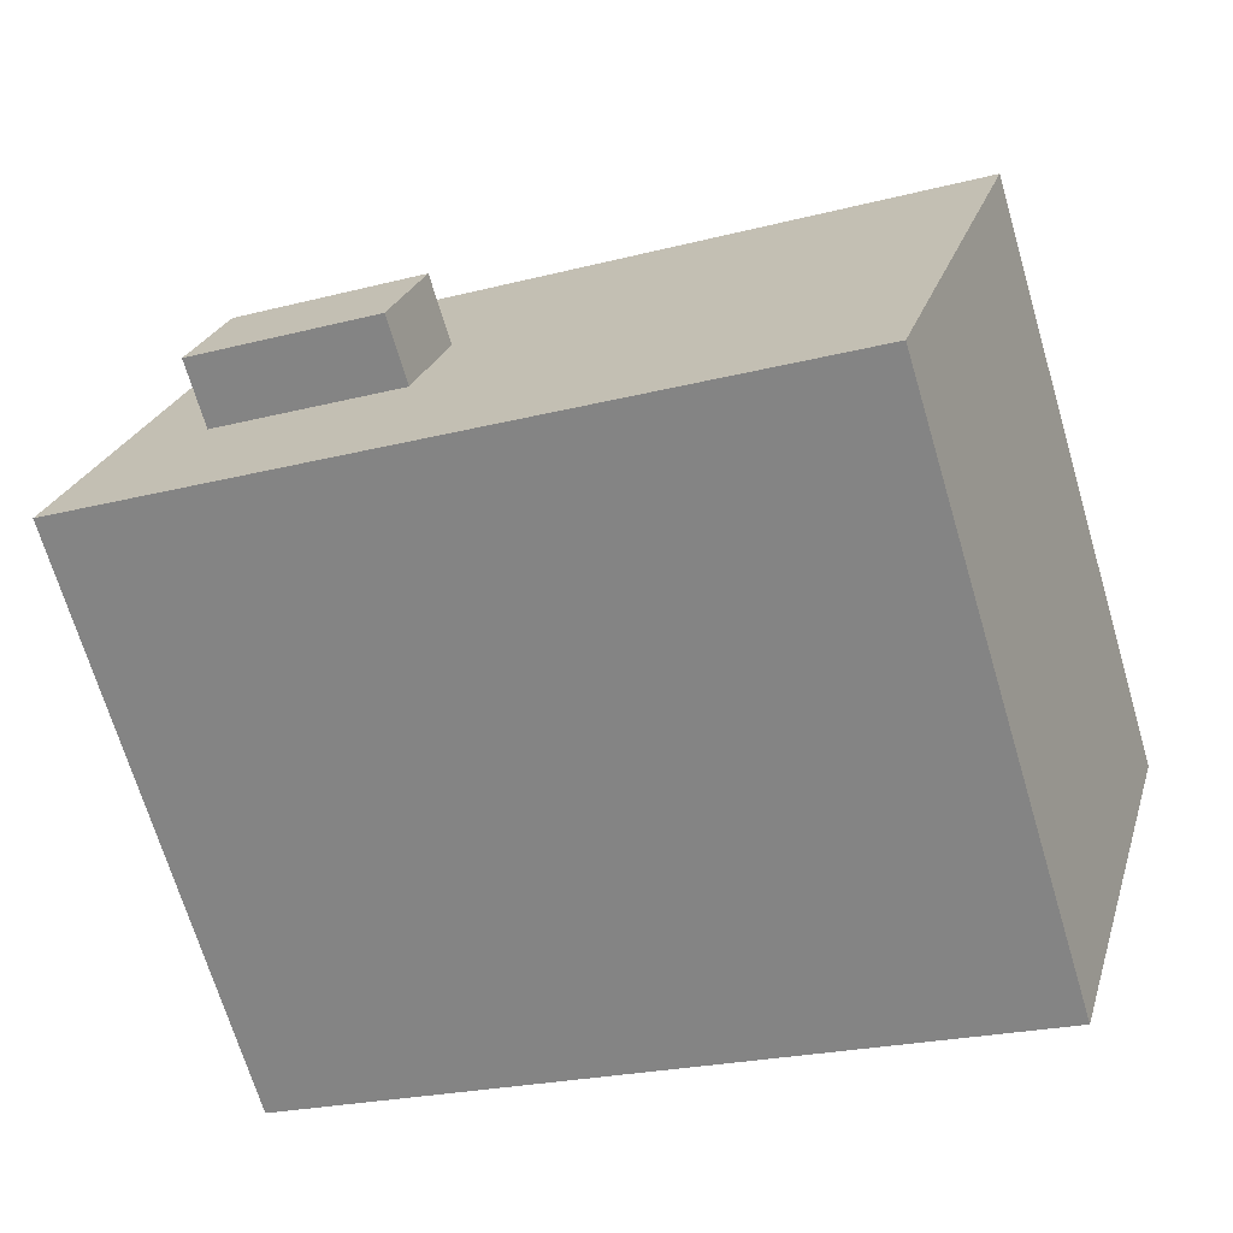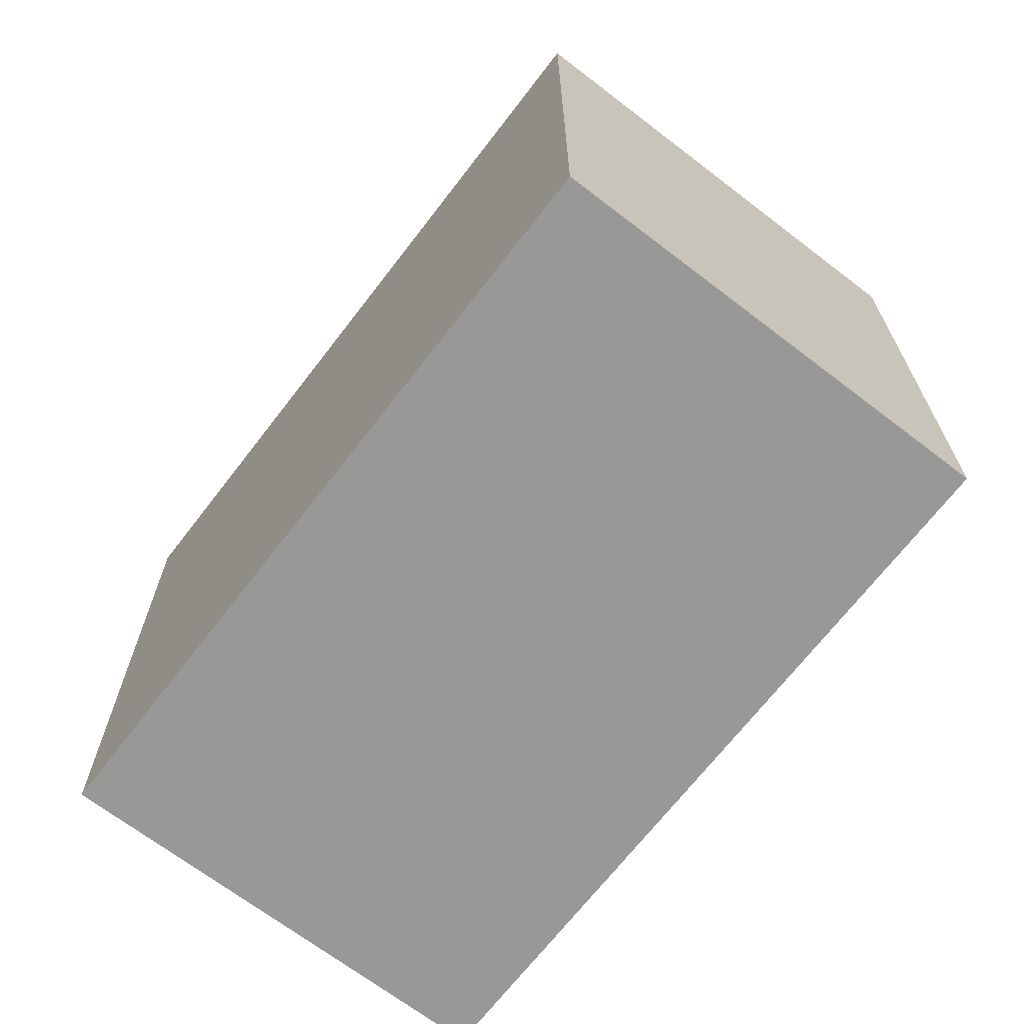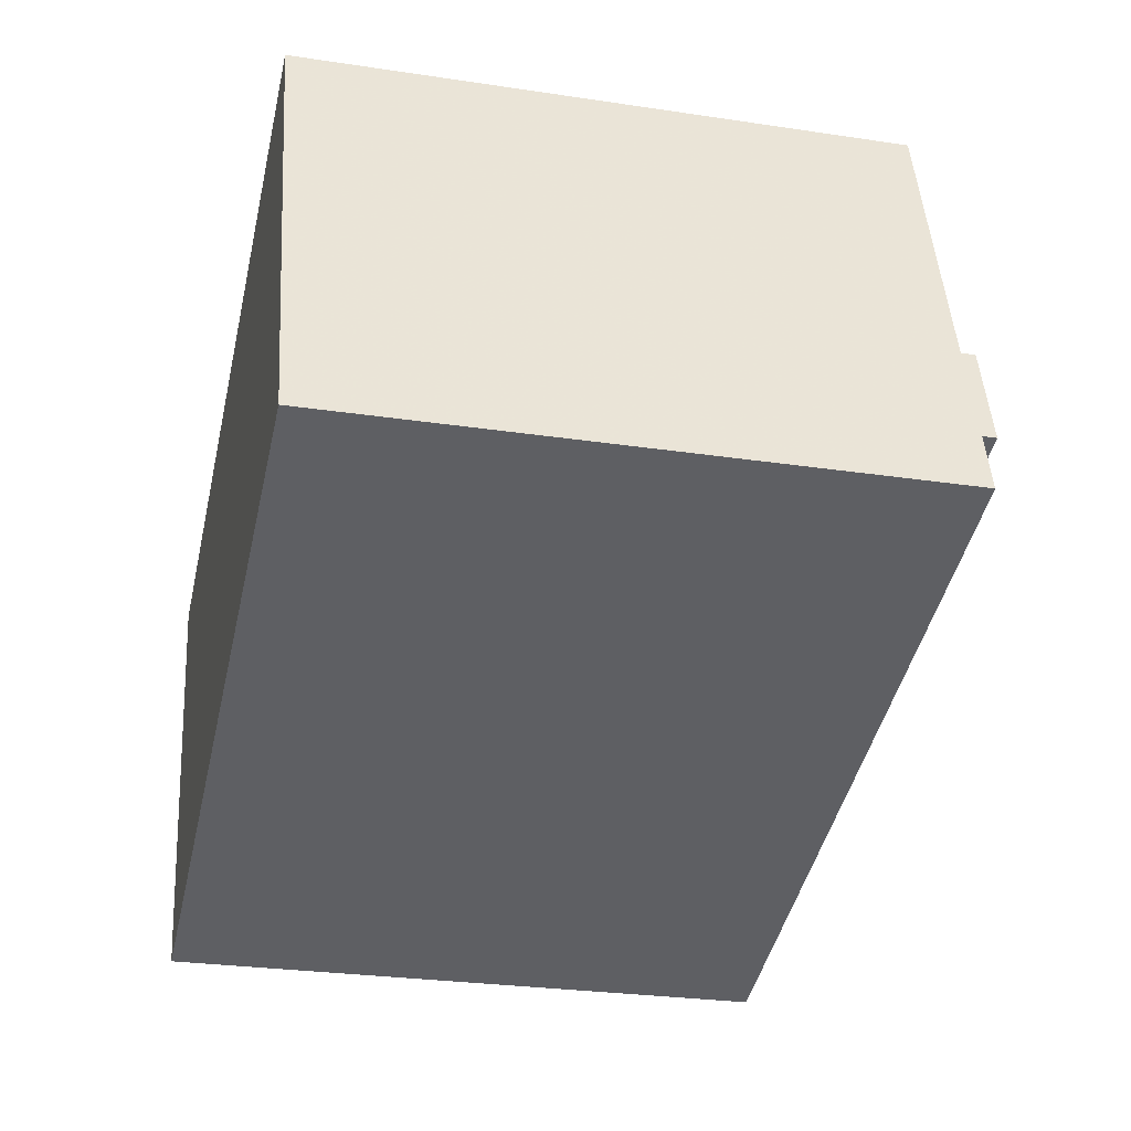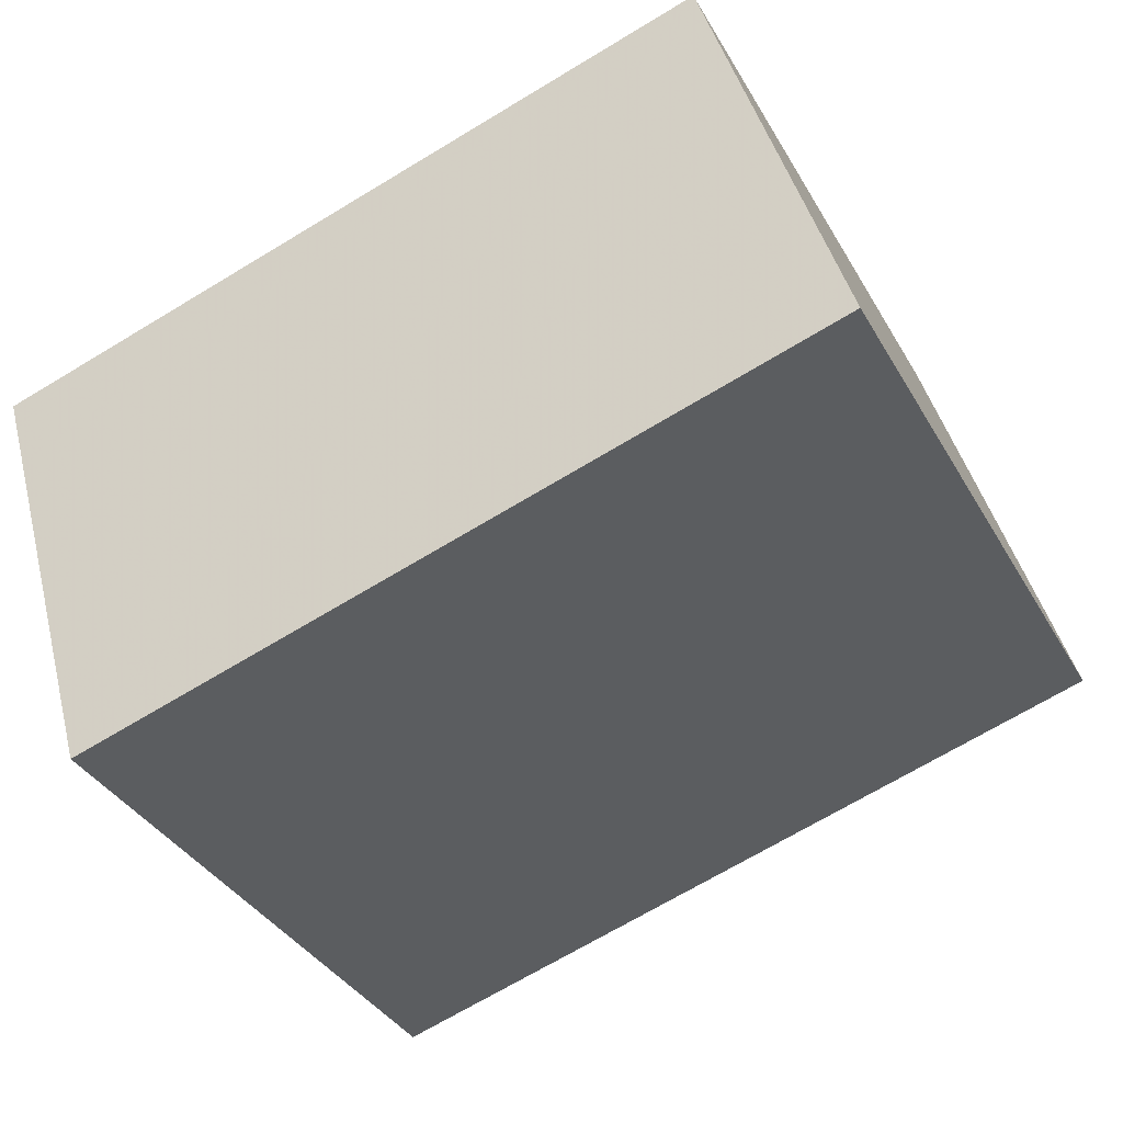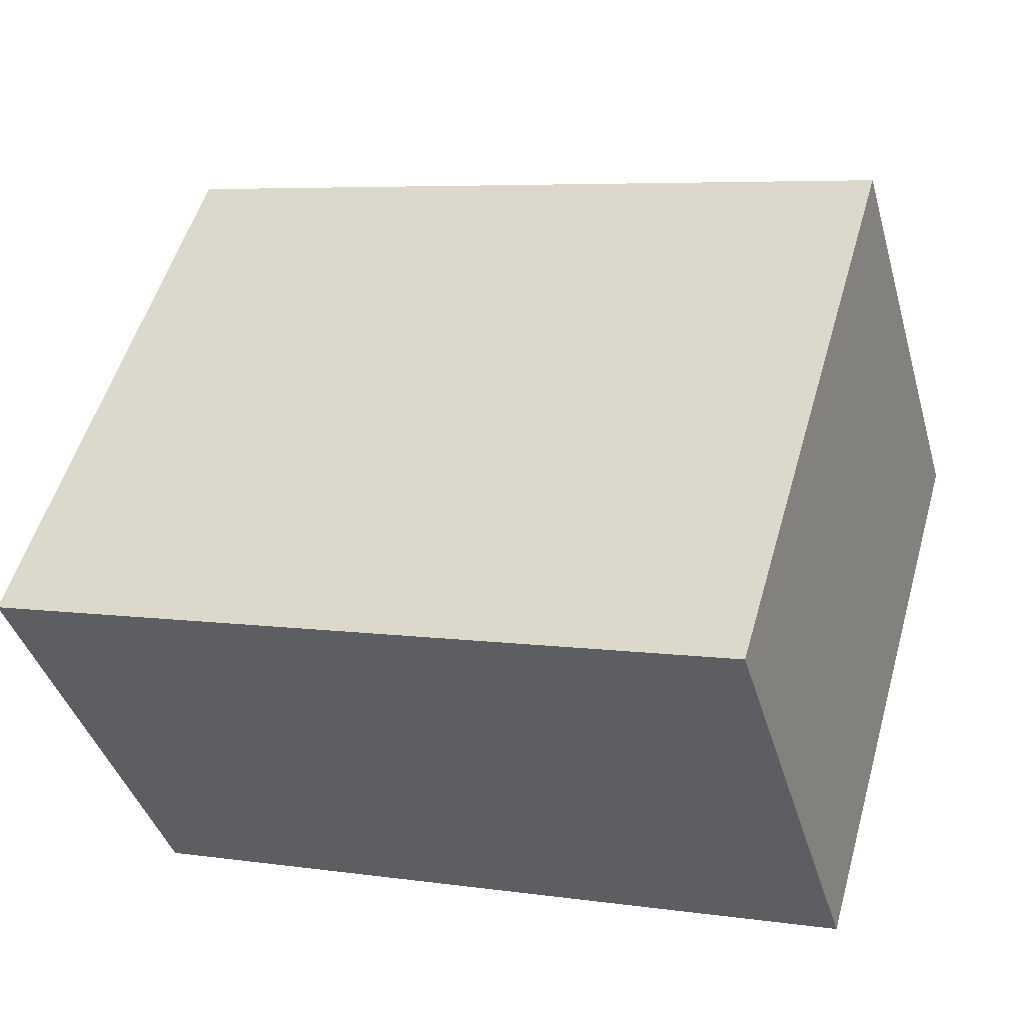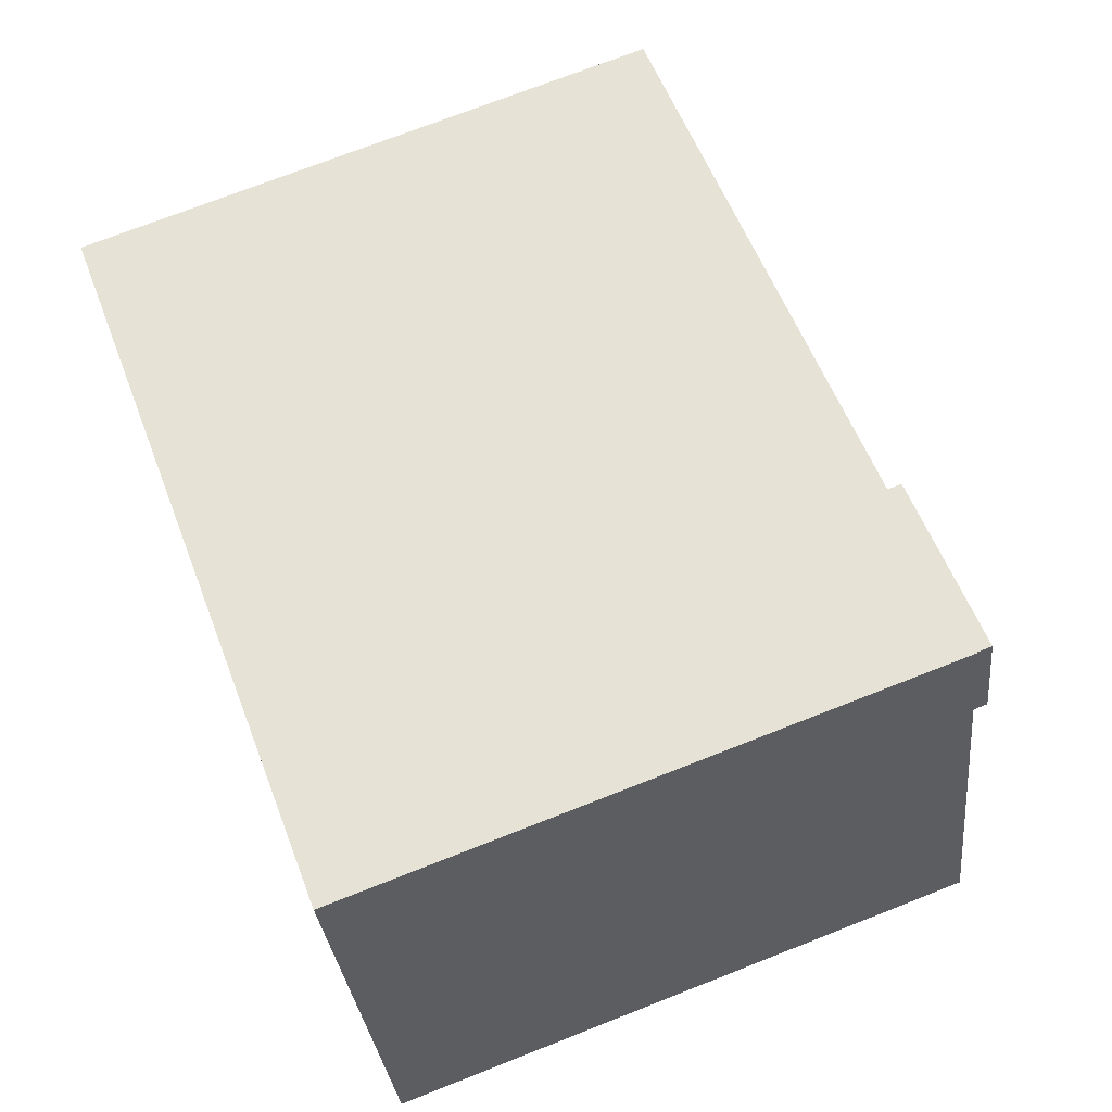
<metadata>
{"format":"obj","ext":"obj","renderer":"f3d","projection":"perspective","resolution":1024,"background":"white","views":[{"elev":-69.8,"azim":-163.4,"up":"+Z"},{"elev":-68.5,"azim":-144.0,"up":"+Y"},{"elev":-27.0,"azim":76.8,"up":"+Z"},{"elev":-36.7,"azim":26.6,"up":"+Z"},{"elev":53.5,"azim":15.9,"up":"+Z"},{"elev":73.2,"azim":68.6,"up":"+Z"}]}
</metadata>
<code>
v -394.9 -265.4 100.8
v -399.3 -265.4 115.5
v -409.2 -265.4 112.6
v -423.7 -265.4 108.3
v -422.9 -265.4 105.7
v -419.3 -265.4 93.59
v -407.4 -265.4 97.13
v -399.4 -243.4 105.2
v -400.5 -243.4 108.8
v -406.8 -243.4 106.9
v -405.8 -243.4 103.4
v -407.4 -245.6 97.13
v -394.9 -245.6 100.8
v -399.3 -245.6 115.5
v -409.2 -245.6 112.6
v -423.7 -245.6 108.3
v -422.9 -245.6 105.7
v -419.3 -245.6 93.59
v -406.8 -245.6 106.9
v -405.8 -245.6 103.4
v -399.4 -245.6 105.2
v -400.5 -245.6 108.8
g CityEngineShapeMaterial_577
f 2 1 7 6 5 4 3
f 9 8 11 10
f 13 12 18 17 16 15 14
f 20 19 22 21
f 19 20 11 10
f 20 21 8 11
f 21 22 9 8
f 22 19 10 9
f 1 7 12 13
f 7 6 18 12
f 6 5 17 18
f 5 4 16 17
f 4 3 15 16
f 3 2 14 15
f 2 1 13 14

</code>
